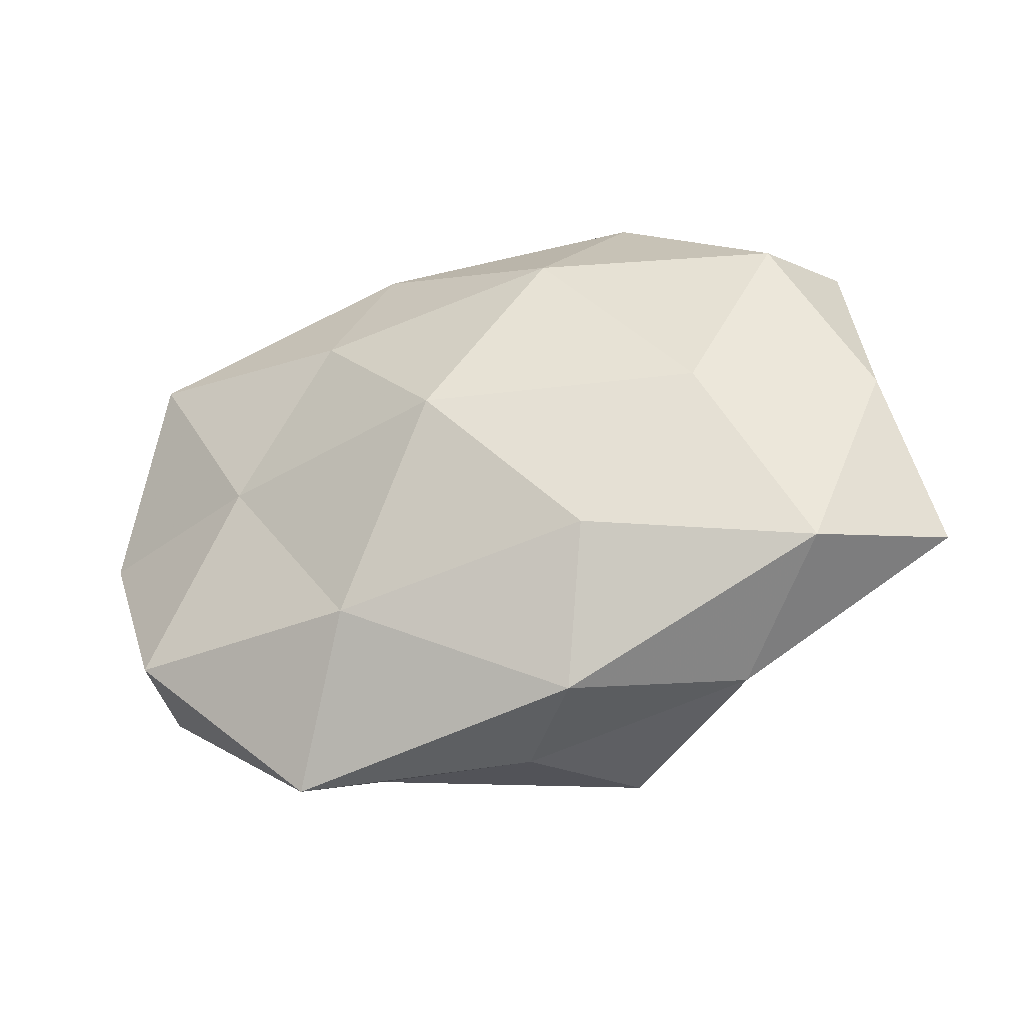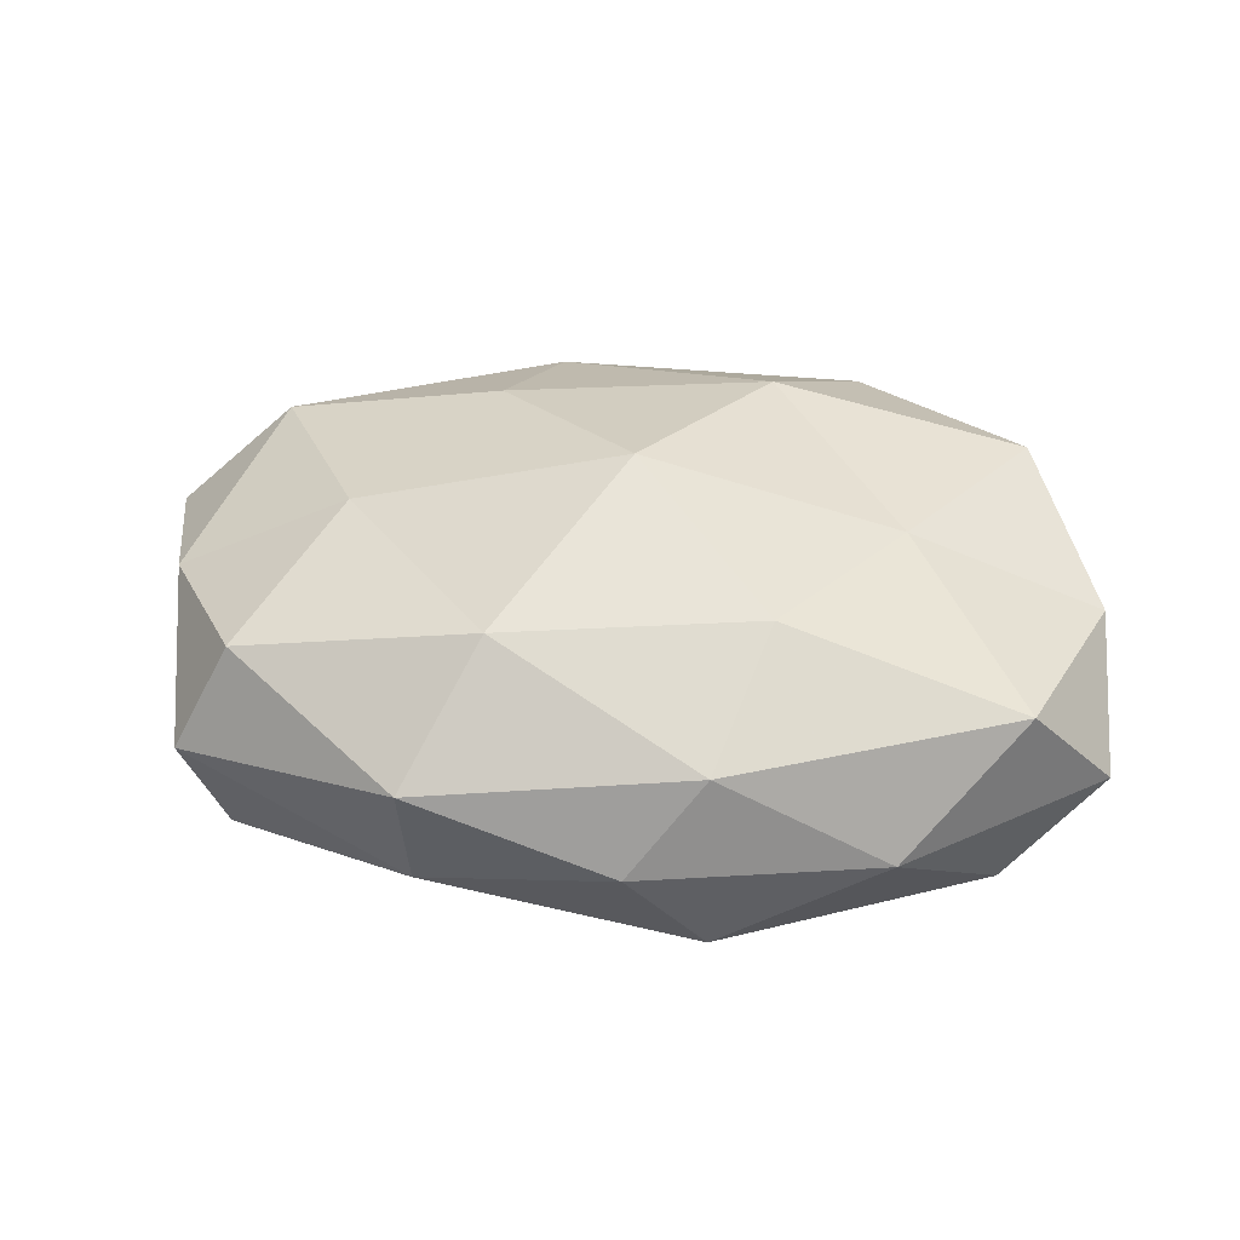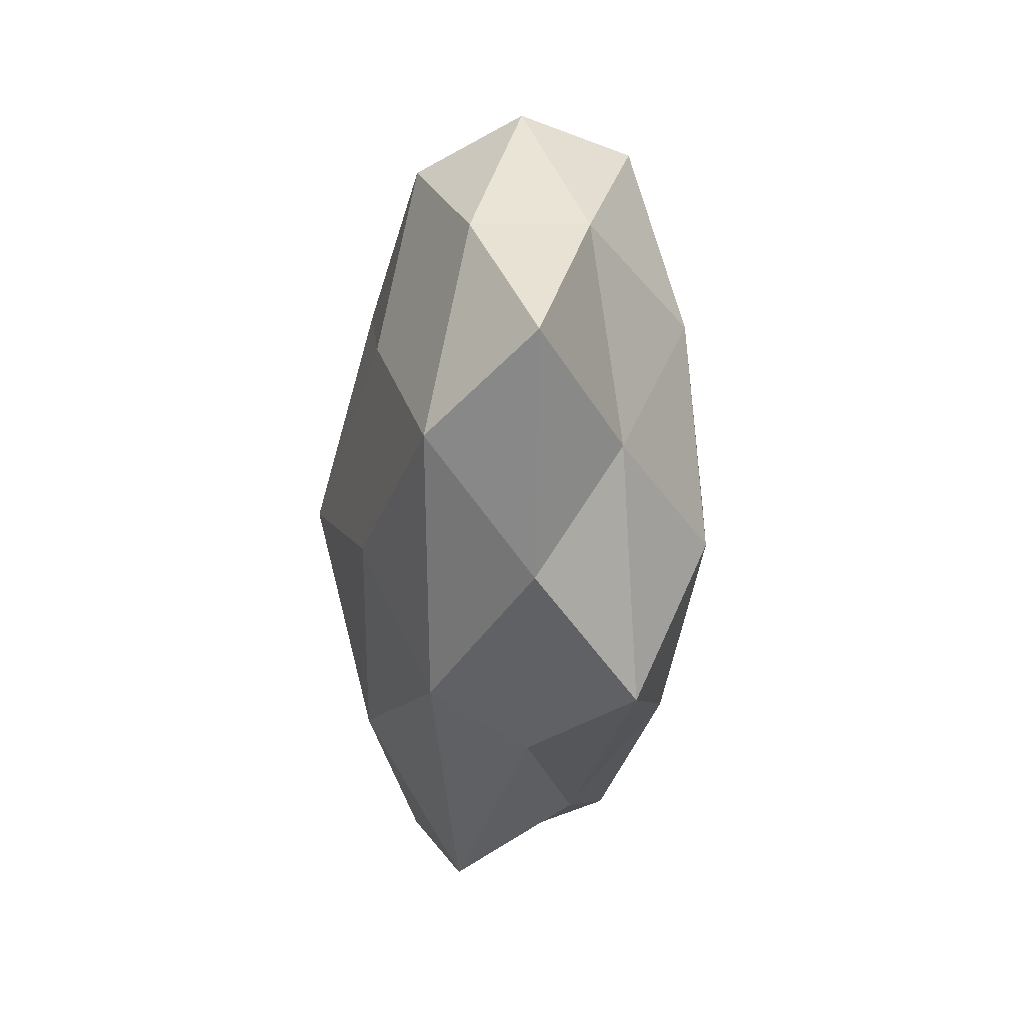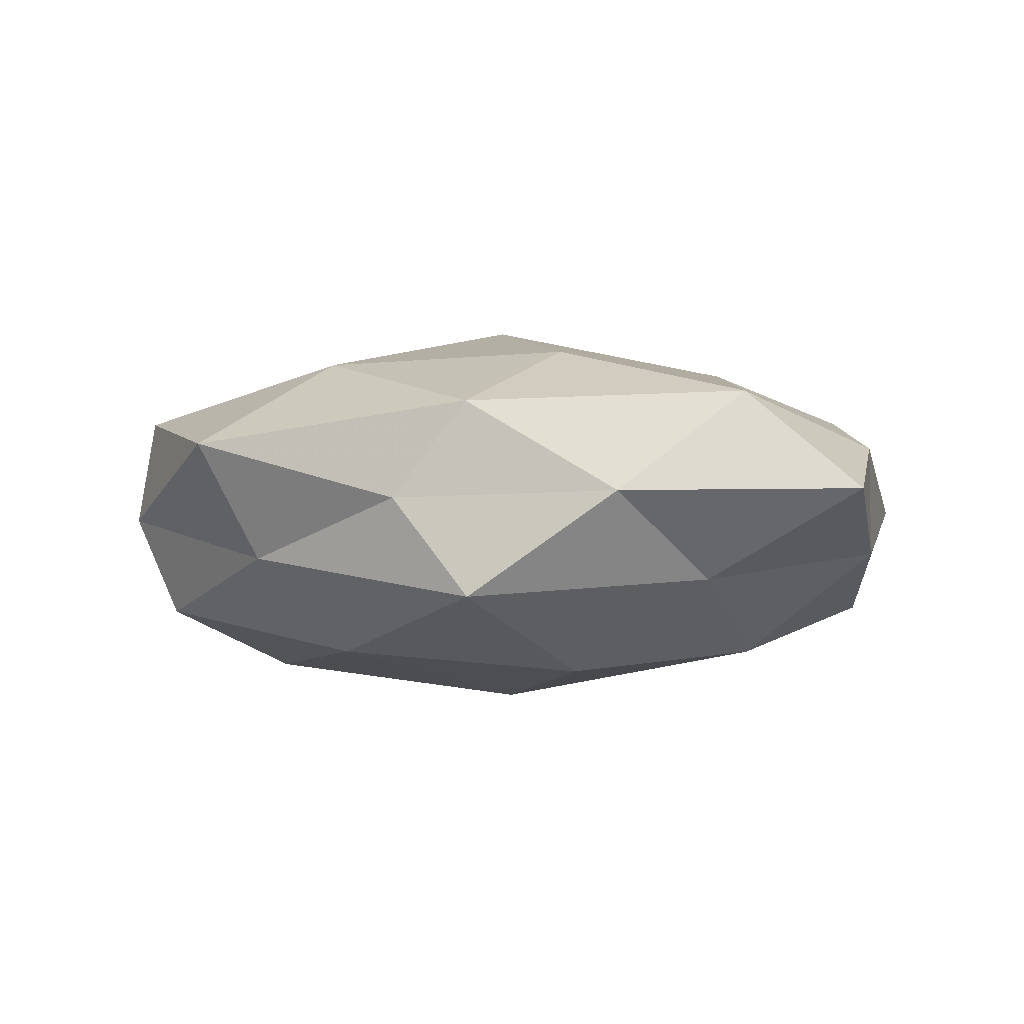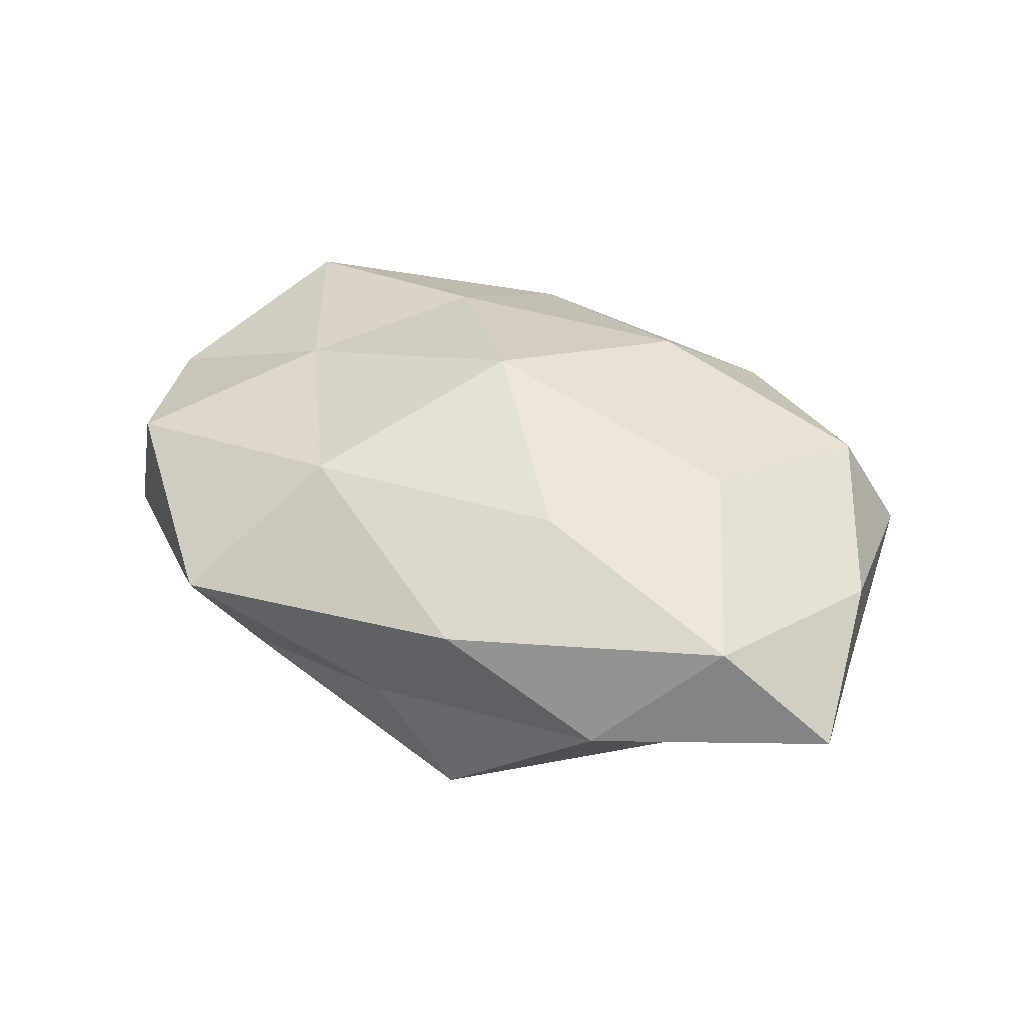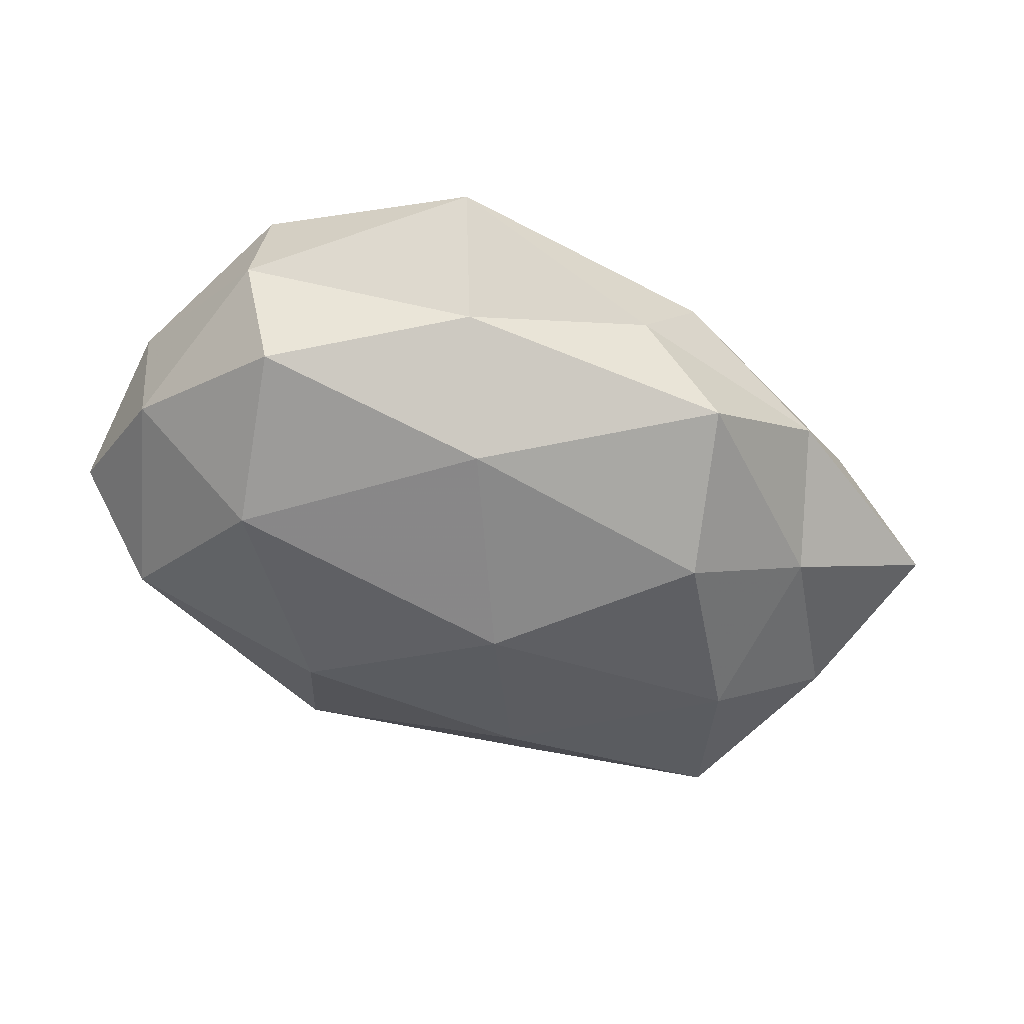
<metadata>
{"format":"obj","ext":"obj","renderer":"f3d","projection":"perspective","resolution":1024,"background":"white","views":[{"elev":-35.4,"azim":20.7,"up":"+Y"},{"elev":43.7,"azim":-173.4,"up":"+Z"},{"elev":-36.5,"azim":88.4,"up":"+Y"},{"elev":-6.1,"azim":26.4,"up":"+Z"},{"elev":40.9,"azim":30.3,"up":"+Z"},{"elev":-51.2,"azim":-25.3,"up":"+Z"}]}
</metadata>
<code>
v 0.04572 0.02372 0.0007904
v 0.02013 0.0343 0.007934
v 0.01219 -0.03388 0.01014
v -0.04132 -0.02141 0.01247
v 0.03335 0.00252 -0.01826
v -0.00267 0.03694 0.001434
v -0.04189 0.02113 0.013
v -0.02211 -0.03867 0.006589
v 0.05469 -0.01685 -0.0006118
v 0.04992 0.002113 0.006602
v -0.04332 -0.02194 -0.0003795
v -0.02832 -0.001264 0.01633
v -0.03888 -0.0192 -0.01244
v 0.01307 -0.03506 -0.01291
v 0.04974 0.002651 -0.006457
v -0.04052 0.02151 -0.01052
v -0.01186 -0.0202 -0.01826
v -0.05094 0.01693 0.00096
v 0.01679 -0.01751 0.01826
v 0.0005899 0.001493 -0.0235
v 0.0002856 -0.0005339 0.02487
v 0.01865 -0.01756 -0.02107
v -0.0107 0.03187 0.01175
v -0.01808 -0.03129 -0.007083
v -0.03385 -3.15e-06 -0.01898
v 0.03557 -0.01662 -0.01043
v 0.04142 0.022 -0.01185
v -0.01121 0.03461 -0.00967
v 0.02992 -0.03034 -0.000964
v -0.01702 0.01973 -0.0191
v -0.05009 -0.001703 0.007014
v -0.04879 -0.001104 -0.006179
v 0.03972 0.02017 0.01282
v -0.01268 -0.02273 0.01811
v 0.003537 -0.03577 -0.001038
v 0.03046 0.0009414 0.01698
v 0.01283 0.02133 0.01877
v -0.02954 0.03187 0.001375
v 0.01929 0.03324 -0.005149
v 0.04194 -0.02078 0.01105
v -0.01557 0.01637 0.01889
v 0.01258 0.02201 -0.01639
f 8 4 11
f 1 10 15
f 15 10 9
f 14 17 22
f 20 5 22
f 22 17 20
f 6 23 2
f 8 11 24
f 24 11 13
f 24 13 17
f 24 17 14
f 17 13 25
f 17 25 20
f 26 5 15
f 9 26 15
f 26 22 5
f 14 22 26
f 27 1 15
f 15 5 27
f 29 26 9
f 14 26 29
f 16 30 25
f 20 25 30
f 28 30 16
f 11 4 31
f 12 31 4
f 7 31 12
f 7 18 31
f 13 11 32
f 18 16 32
f 32 25 13
f 16 25 32
f 11 31 32
f 32 31 18
f 2 33 1
f 1 33 10
f 3 34 8
f 8 34 4
f 4 34 12
f 3 19 34
f 34 21 12
f 34 19 21
f 35 3 8
f 35 8 24
f 35 24 14
f 35 29 3
f 35 14 29
f 36 21 19
f 36 10 33
f 23 37 2
f 2 37 33
f 37 21 36
f 33 37 36
f 38 18 7
f 38 16 18
f 6 38 23
f 38 7 23
f 6 28 38
f 28 16 38
f 2 1 39
f 6 2 39
f 39 1 27
f 6 39 28
f 40 9 10
f 3 40 19
f 29 40 3
f 29 9 40
f 40 10 36
f 19 40 36
f 41 7 12
f 12 21 41
f 23 7 41
f 37 41 21
f 23 41 37
f 42 5 20
f 42 27 5
f 30 42 20
f 28 42 30
f 39 27 42
f 39 42 28

</code>
